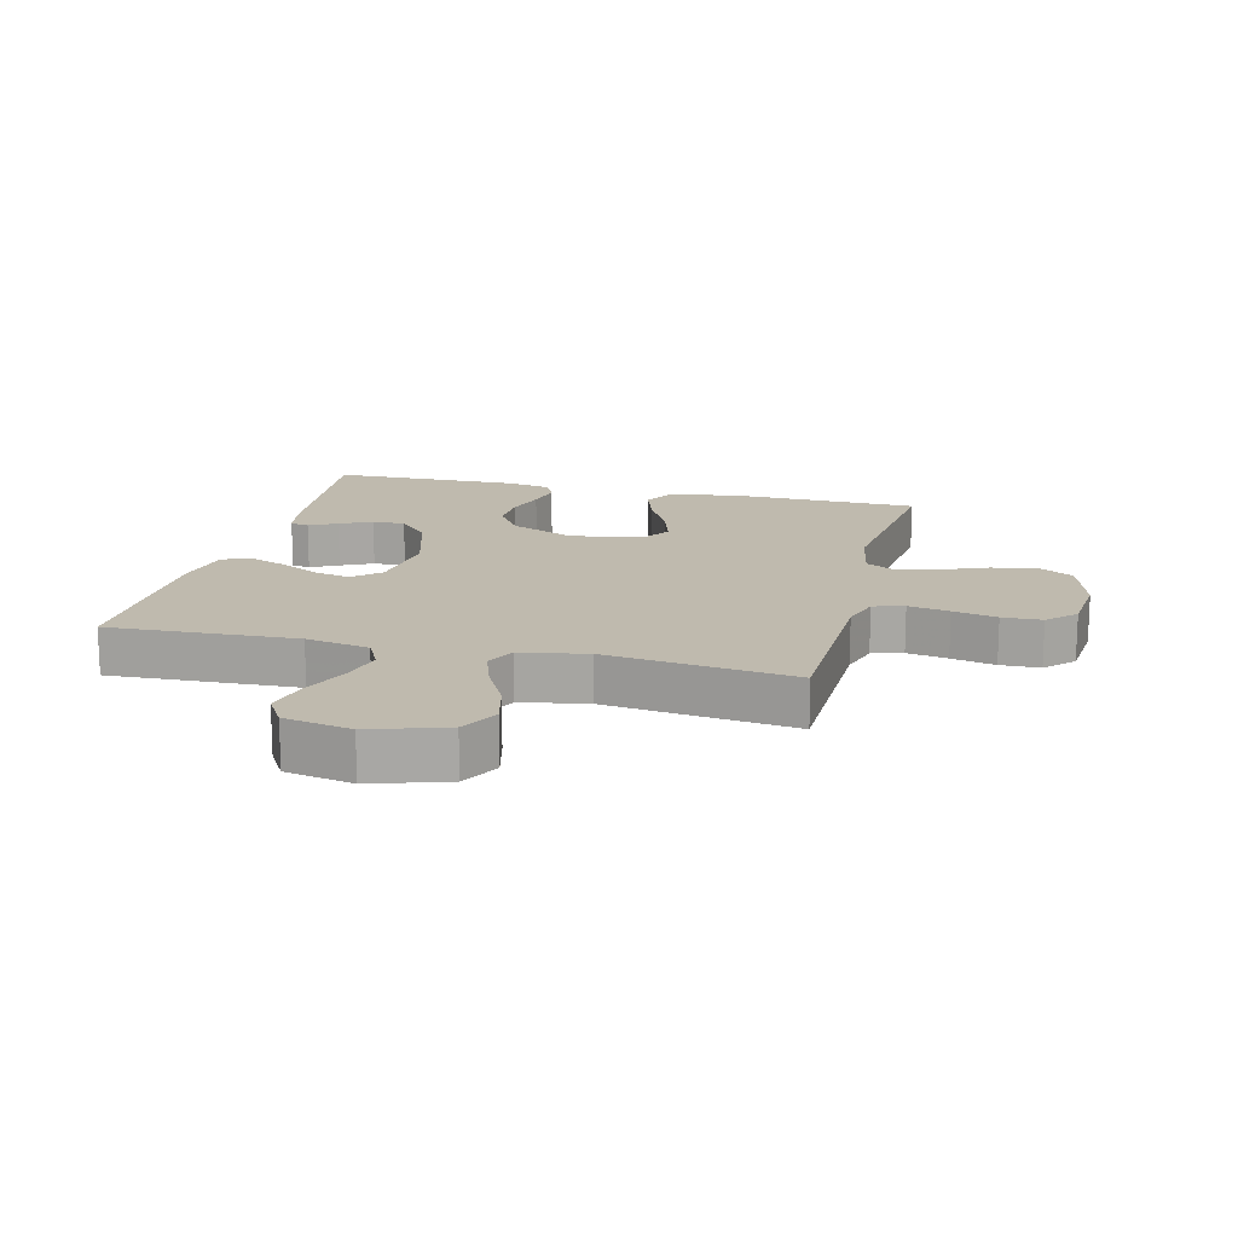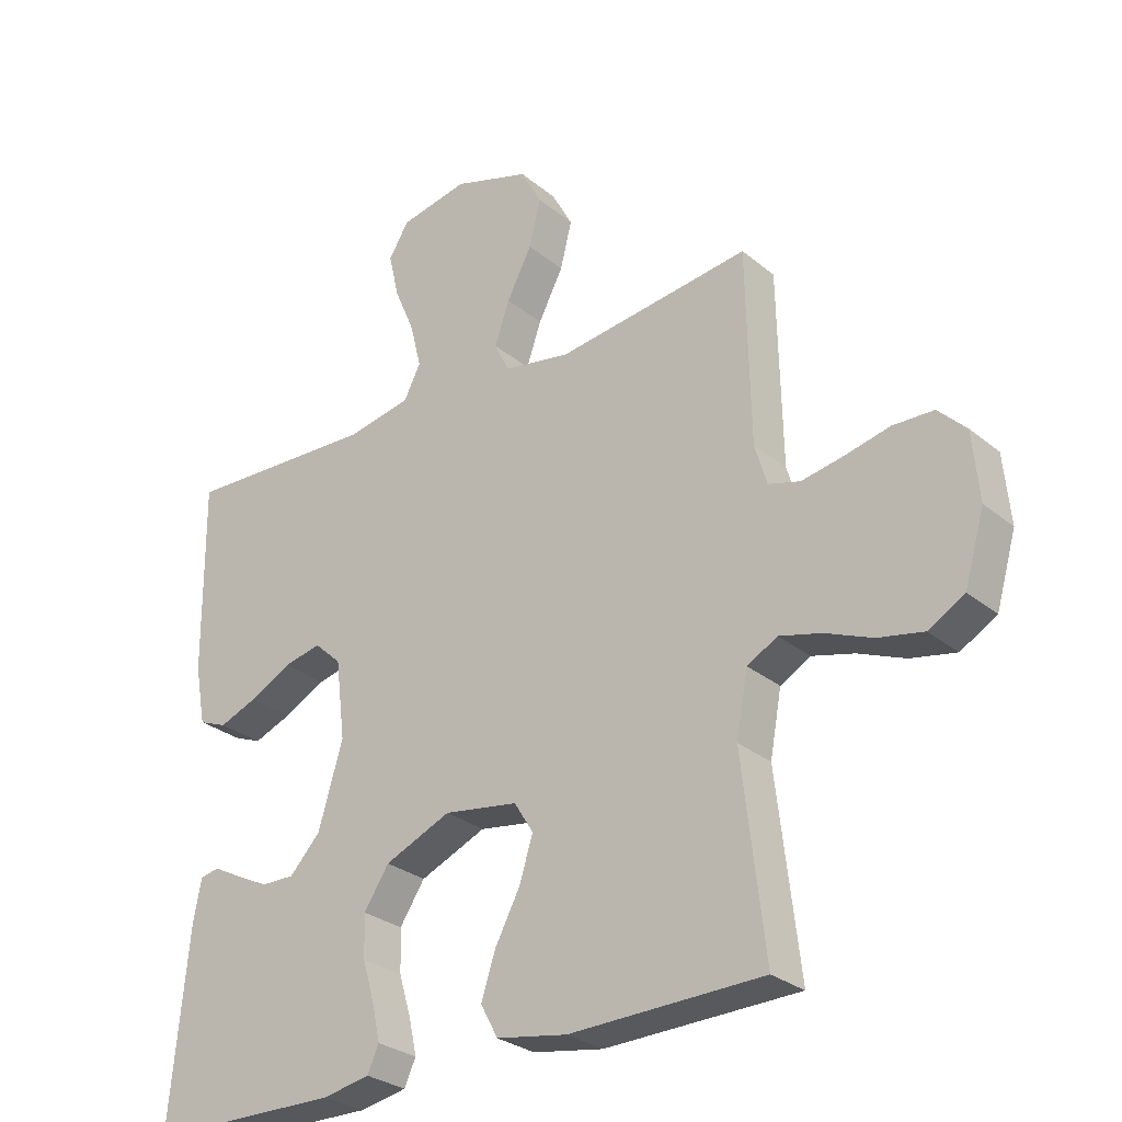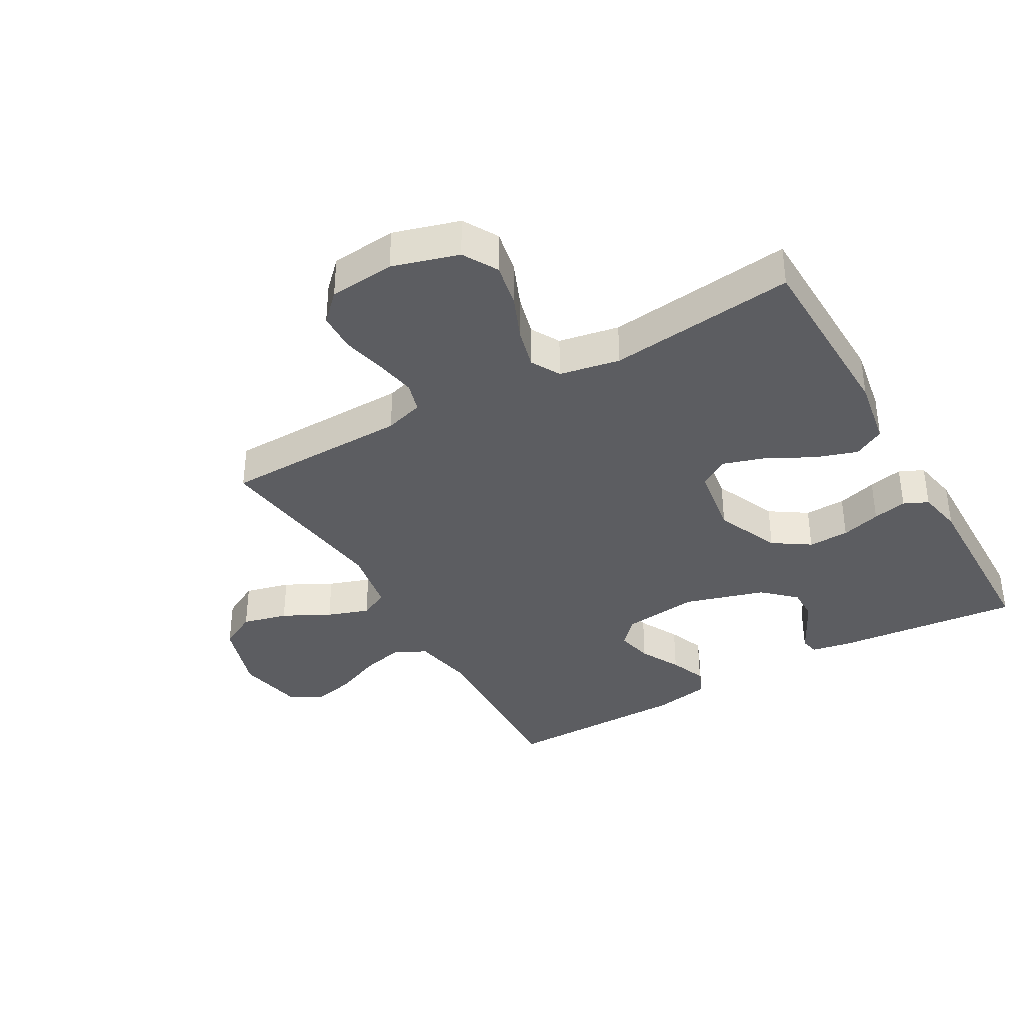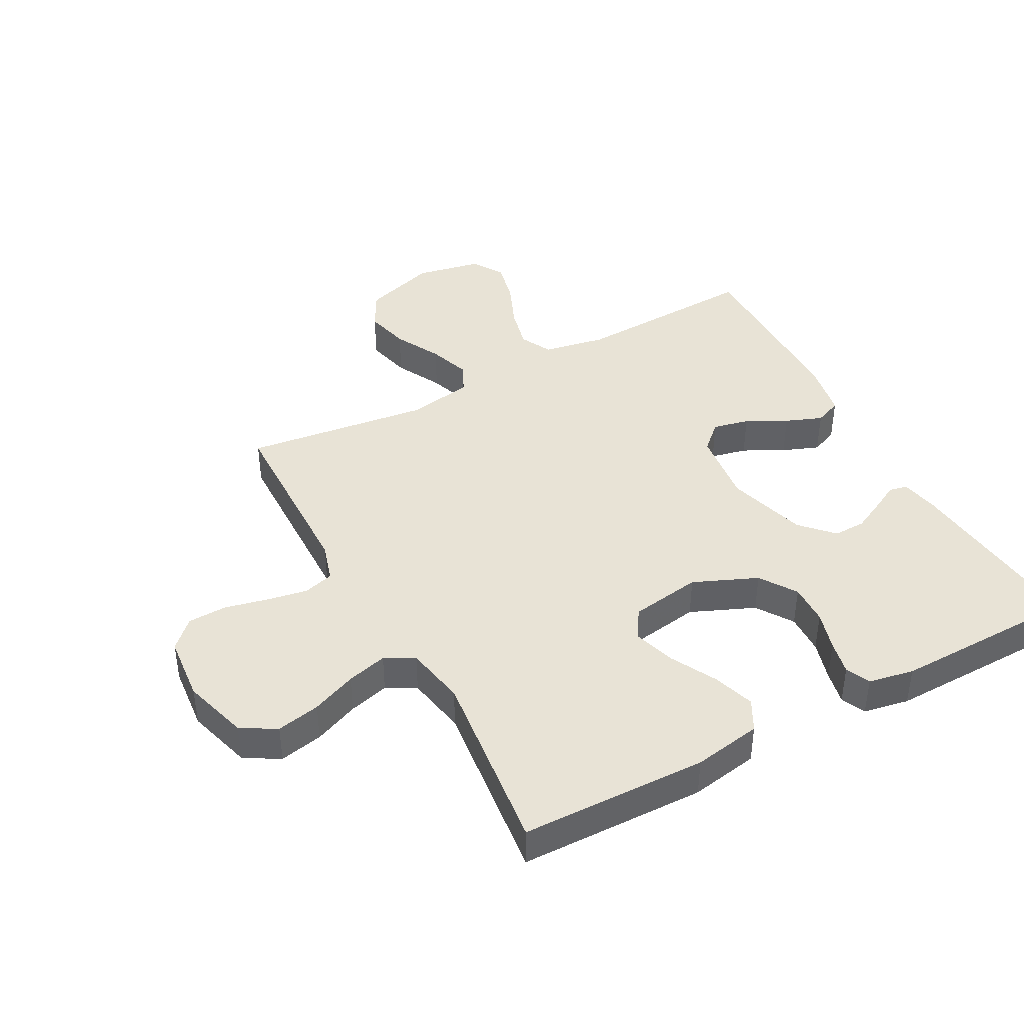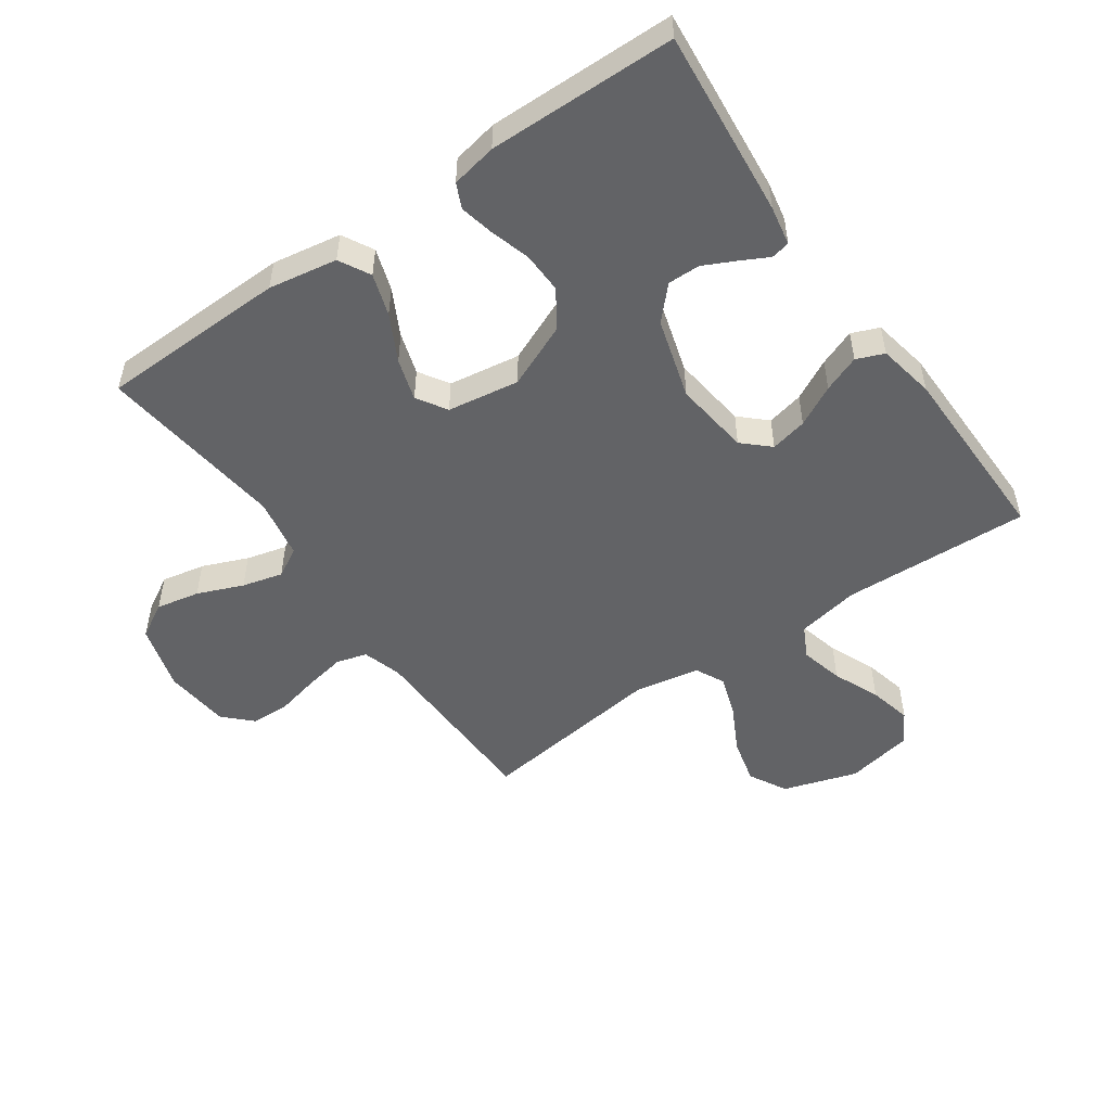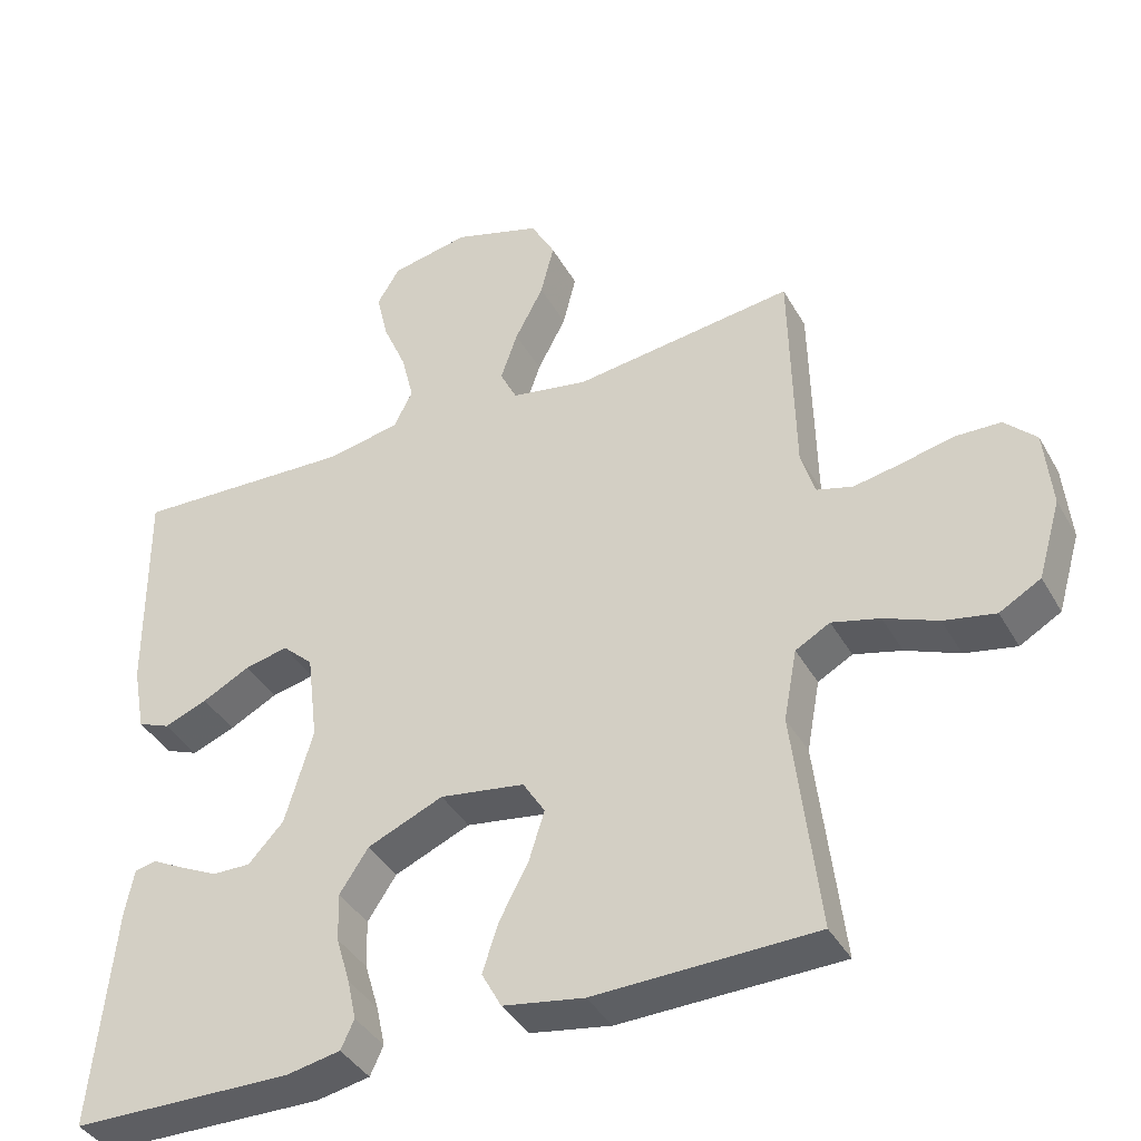
<metadata>
{"format":"obj","ext":"obj","renderer":"f3d","projection":"perspective","resolution":1024,"background":"white","views":[{"elev":15.8,"azim":13.9,"up":"+Y"},{"elev":-28.5,"azim":39.4,"up":"+Z"},{"elev":-36.8,"azim":119.7,"up":"+Y"},{"elev":41.9,"azim":151.6,"up":"+Y"},{"elev":-50.9,"azim":-145.0,"up":"+Y"},{"elev":-39.6,"azim":26.9,"up":"+Z"}]}
</metadata>
<code>
v -0.5 0.07 -0.5
v -0.471 0.07 -0.2
v -0.459 0.07 -0.137
v -0.429 0.07 -0.131
v -0.385 0.07 -0.154
v -0.334 0.07 -0.179
v -0.282 0.07 -0.18
v -0.234 0.07 -0.129
v -0.196 0.07 0
v -0.211 0.07 0.122
v -0.253 0.07 0.161
v -0.312 0.07 0.148
v -0.377 0.07 0.114
v -0.436 0.07 0.091
v -0.48 0.07 0.109
v -0.497 0.07 0.2
v -0.5 0.07 0.5
v -0.2 0.07 0.487
v -0.099 0.07 0.506
v -0.073 0.07 0.557
v -0.09 0.07 0.626
v -0.122 0.07 0.701
v -0.138 0.07 0.77
v -0.107 0.07 0.821
v 0 0.07 0.842
v 0.119 0.07 0.804
v 0.152 0.07 0.743
v 0.134 0.07 0.67
v 0.095 0.07 0.595
v 0.072 0.07 0.528
v 0.095 0.07 0.481
v 0.2 0.07 0.462
v 0.5 0.07 0.5
v 0.506 0.07 0.2
v 0.525 0.07 0.137
v 0.574 0.07 0.123
v 0.639 0.07 0.135
v 0.709 0.07 0.151
v 0.772 0.07 0.149
v 0.815 0.07 0.106
v 0.825 0.07 0
v 0.794 0.07 -0.106
v 0.738 0.07 -0.138
v 0.668 0.07 -0.124
v 0.595 0.07 -0.094
v 0.53 0.07 -0.077
v 0.483 0.07 -0.103
v 0.465 0.07 -0.2
v 0.5 0.07 -0.5
v 0.2 0.07 -0.507
v 0.09 0.07 -0.488
v 0.063 0.07 -0.438
v 0.085 0.07 -0.371
v 0.124 0.07 -0.297
v 0.145 0.07 -0.23
v 0.115 0.07 -0.182
v 0 0.07 -0.164
v -0.103 0.07 -0.208
v -0.142 0.07 -0.267
v -0.14 0.07 -0.333
v -0.121 0.07 -0.397
v -0.109 0.07 -0.452
v -0.127 0.07 -0.491
v -0.2 0.07 -0.505
v -0.5 0 -0.5
v -0.471 0 -0.2
v -0.459 0 -0.137
v -0.429 0 -0.131
v -0.385 0 -0.154
v -0.334 0 -0.179
v -0.282 0 -0.18
v -0.234 0 -0.129
v -0.196 0 0
v -0.211 0 0.122
v -0.253 0 0.161
v -0.312 0 0.148
v -0.377 0 0.114
v -0.436 0 0.091
v -0.48 0 0.109
v -0.497 0 0.2
v -0.5 0 0.5
v -0.2 0 0.487
v -0.099 0 0.506
v -0.073 0 0.557
v -0.09 0 0.626
v -0.122 0 0.701
v -0.138 0 0.77
v -0.107 0 0.821
v 0 0 0.842
v 0.119 0 0.804
v 0.152 0 0.743
v 0.134 0 0.67
v 0.095 0 0.595
v 0.072 0 0.528
v 0.095 0 0.481
v 0.2 0 0.462
v 0.5 0 0.5
v 0.506 0 0.2
v 0.525 0 0.137
v 0.574 0 0.123
v 0.639 0 0.135
v 0.709 0 0.151
v 0.772 0 0.149
v 0.815 0 0.106
v 0.825 0 0
v 0.794 0 -0.106
v 0.738 0 -0.138
v 0.668 0 -0.124
v 0.595 0 -0.094
v 0.53 0 -0.077
v 0.483 0 -0.103
v 0.465 0 -0.2
v 0.5 0 -0.5
v 0.2 0 -0.507
v 0.09 0 -0.488
v 0.063 0 -0.438
v 0.085 0 -0.371
v 0.124 0 -0.297
v 0.145 0 -0.23
v 0.115 0 -0.182
v 0 0 -0.164
v -0.103 0 -0.208
v -0.142 0 -0.267
v -0.14 0 -0.333
v -0.121 0 -0.397
v -0.109 0 -0.452
v -0.127 0 -0.491
v -0.2 0 -0.505
f 60 61 62 63
f 60 63 64 1
f 51 52 53 54
f 51 54 55
f 48 49 50 51
f 47 48 51 55
f 46 47 55 56
f 42 43 44 45
f 42 45 46
f 41 42 46
f 37 38 39 40
f 36 37 40 41
f 35 36 41 46
f 32 33 34
f 31 32 34 35
f 26 27 28 29
f 26 29 30
f 25 26 30
f 24 25 30
f 21 22 23 24
f 20 21 24 30
f 19 20 30 31
f 15 16 17 18
f 12 13 14 15
f 12 15 18 19
f 2 3 4 5
f 2 5 6
f 59 60 1 2
f 58 59 2 6
f 35 46 56 57
f 11 12 19 31
f 10 11 31 35
f 9 10 35 57
f 58 6 7
f 58 7 8
f 8 9 57 58
f 127 126 125 124
f 65 128 127 124
f 118 117 116 115
f 119 118 115
f 115 114 113 112
f 119 115 112 111
f 120 119 111 110
f 109 108 107 106
f 110 109 106
f 110 106 105
f 104 103 102 101
f 105 104 101 100
f 110 105 100 99
f 98 97 96
f 99 98 96 95
f 93 92 91 90
f 94 93 90
f 94 90 89
f 94 89 88
f 88 87 86 85
f 94 88 85 84
f 95 94 84 83
f 82 81 80 79
f 79 78 77 76
f 83 82 79 76
f 69 68 67 66
f 70 69 66
f 66 65 124 123
f 70 66 123 122
f 121 120 110 99
f 95 83 76 75
f 99 95 75 74
f 121 99 74 73
f 71 70 122
f 72 71 122
f 122 121 73 72
f 1 65 66 2
f 2 66 67 3
f 3 67 68 4
f 4 68 69 5
f 5 69 70 6
f 6 70 71 7
f 7 71 72 8
f 8 72 73 9
f 9 73 74 10
f 10 74 75 11
f 11 75 76 12
f 12 76 77 13
f 13 77 78 14
f 14 78 79 15
f 15 79 80 16
f 16 80 81 17
f 17 81 82 18
f 18 82 83 19
f 19 83 84 20
f 20 84 85 21
f 21 85 86 22
f 22 86 87 23
f 23 87 88 24
f 24 88 89 25
f 25 89 90 26
f 26 90 91 27
f 27 91 92 28
f 28 92 93 29
f 29 93 94 30
f 30 94 95 31
f 31 95 96 32
f 32 96 97 33
f 33 97 98 34
f 34 98 99 35
f 35 99 100 36
f 36 100 101 37
f 37 101 102 38
f 38 102 103 39
f 39 103 104 40
f 40 104 105 41
f 41 105 106 42
f 42 106 107 43
f 43 107 108 44
f 44 108 109 45
f 45 109 110 46
f 46 110 111 47
f 47 111 112 48
f 48 112 113 49
f 49 113 114 50
f 50 114 115 51
f 51 115 116 52
f 52 116 117 53
f 53 117 118 54
f 54 118 119 55
f 55 119 120 56
f 56 120 121 57
f 57 121 122 58
f 58 122 123 59
f 59 123 124 60
f 60 124 125 61
f 61 125 126 62
f 62 126 127 63
f 63 127 128 64
f 64 128 65 1

</code>
